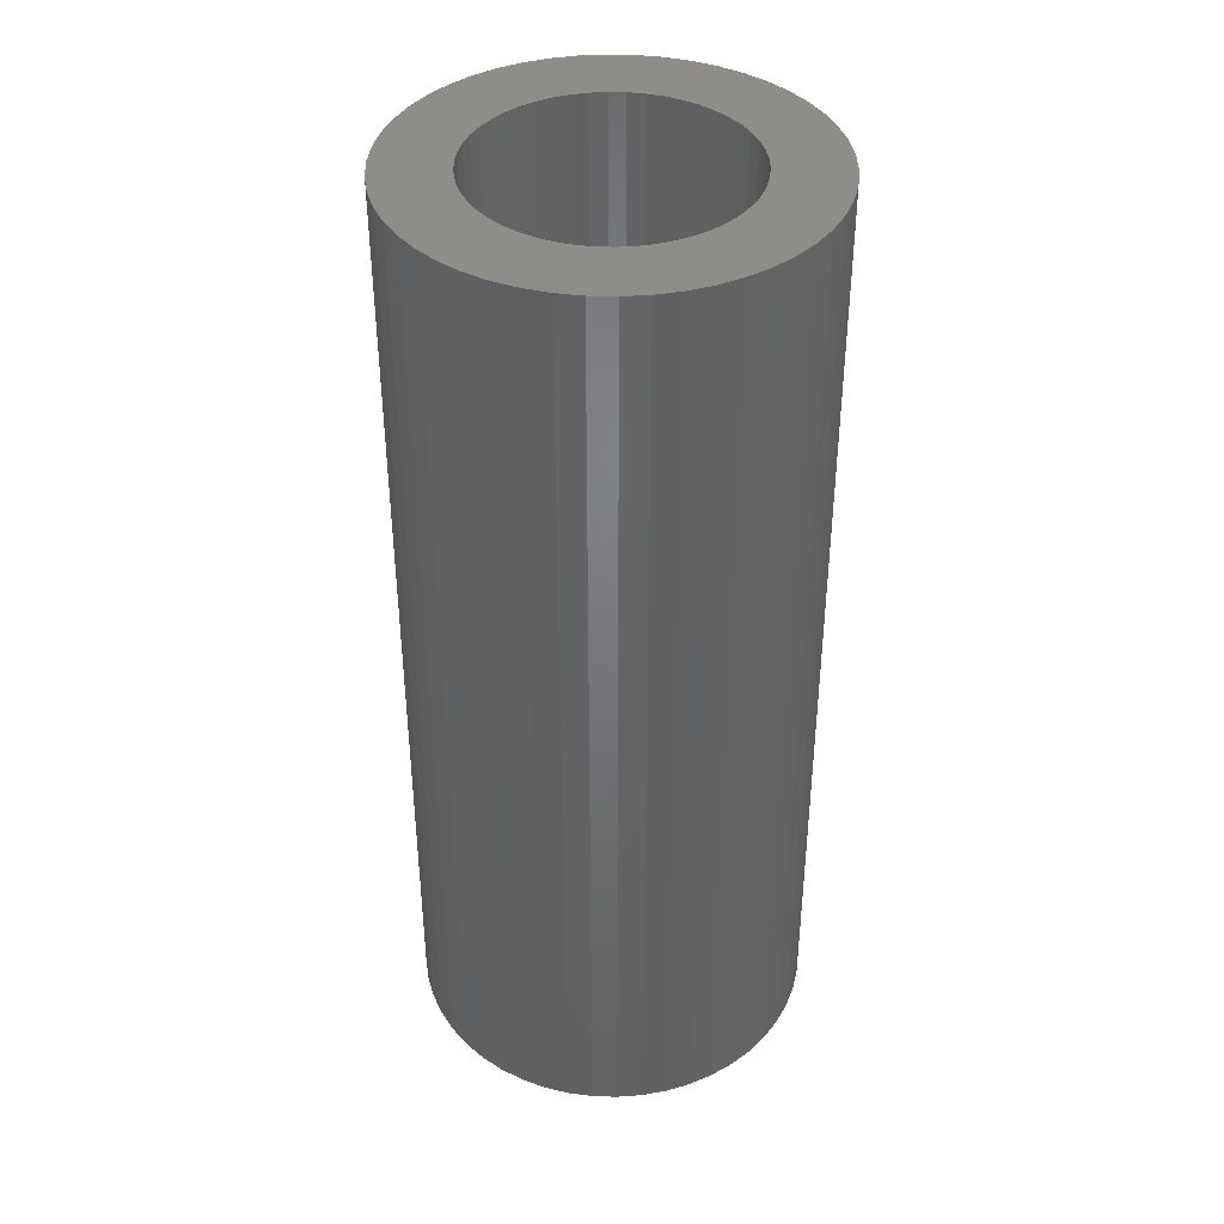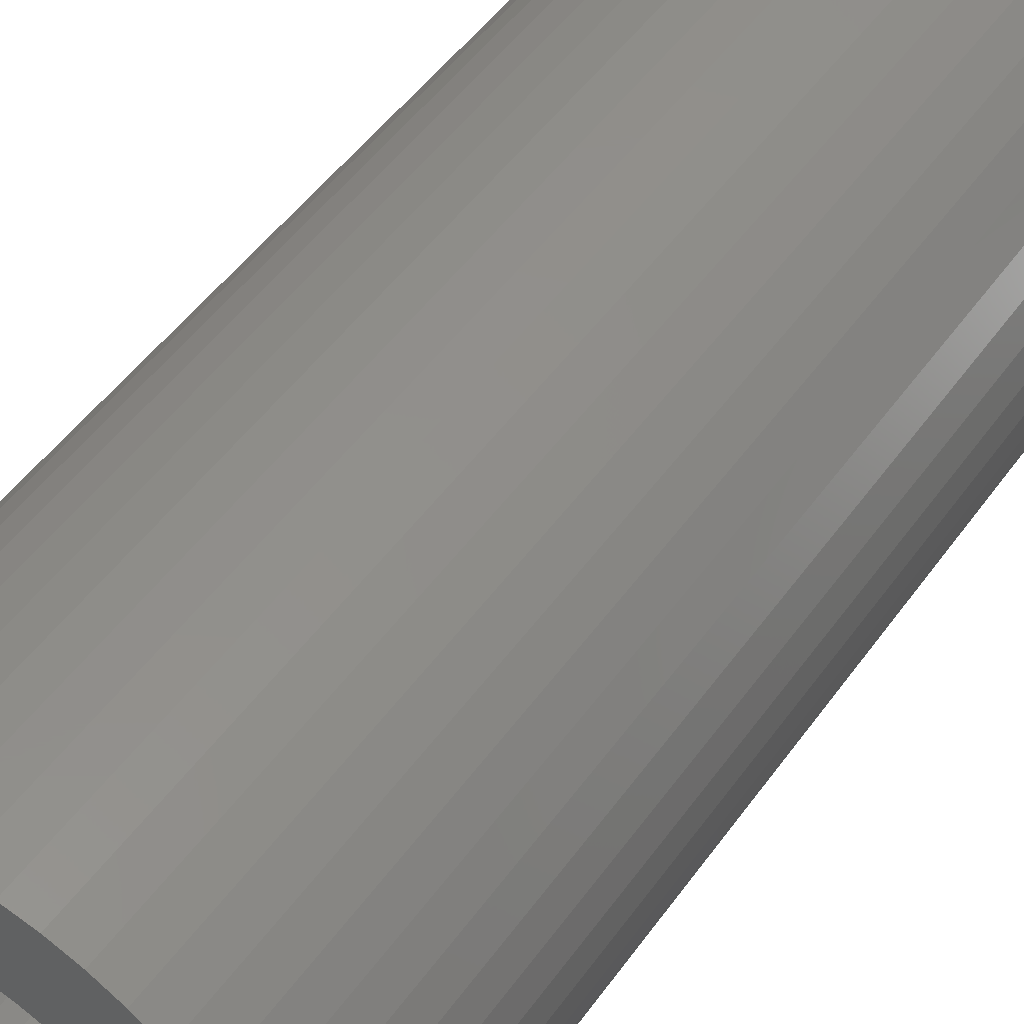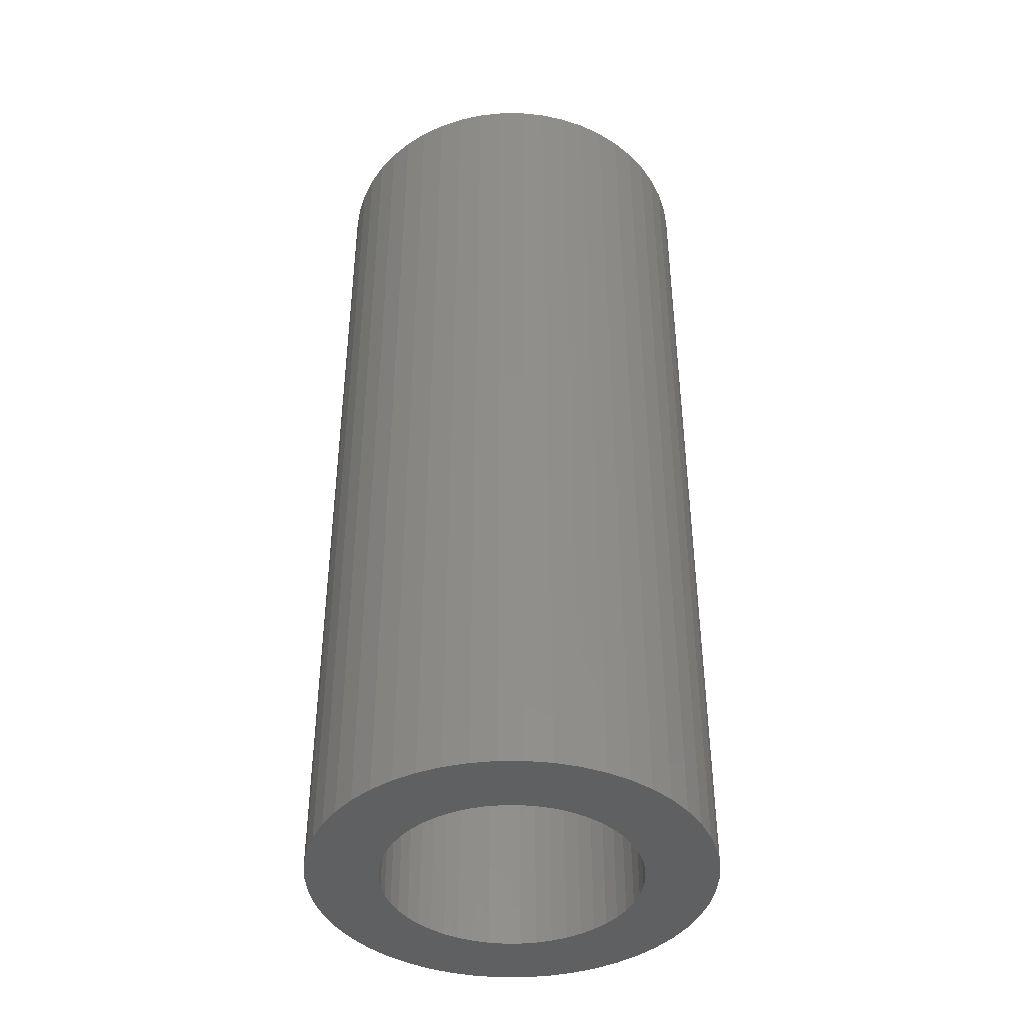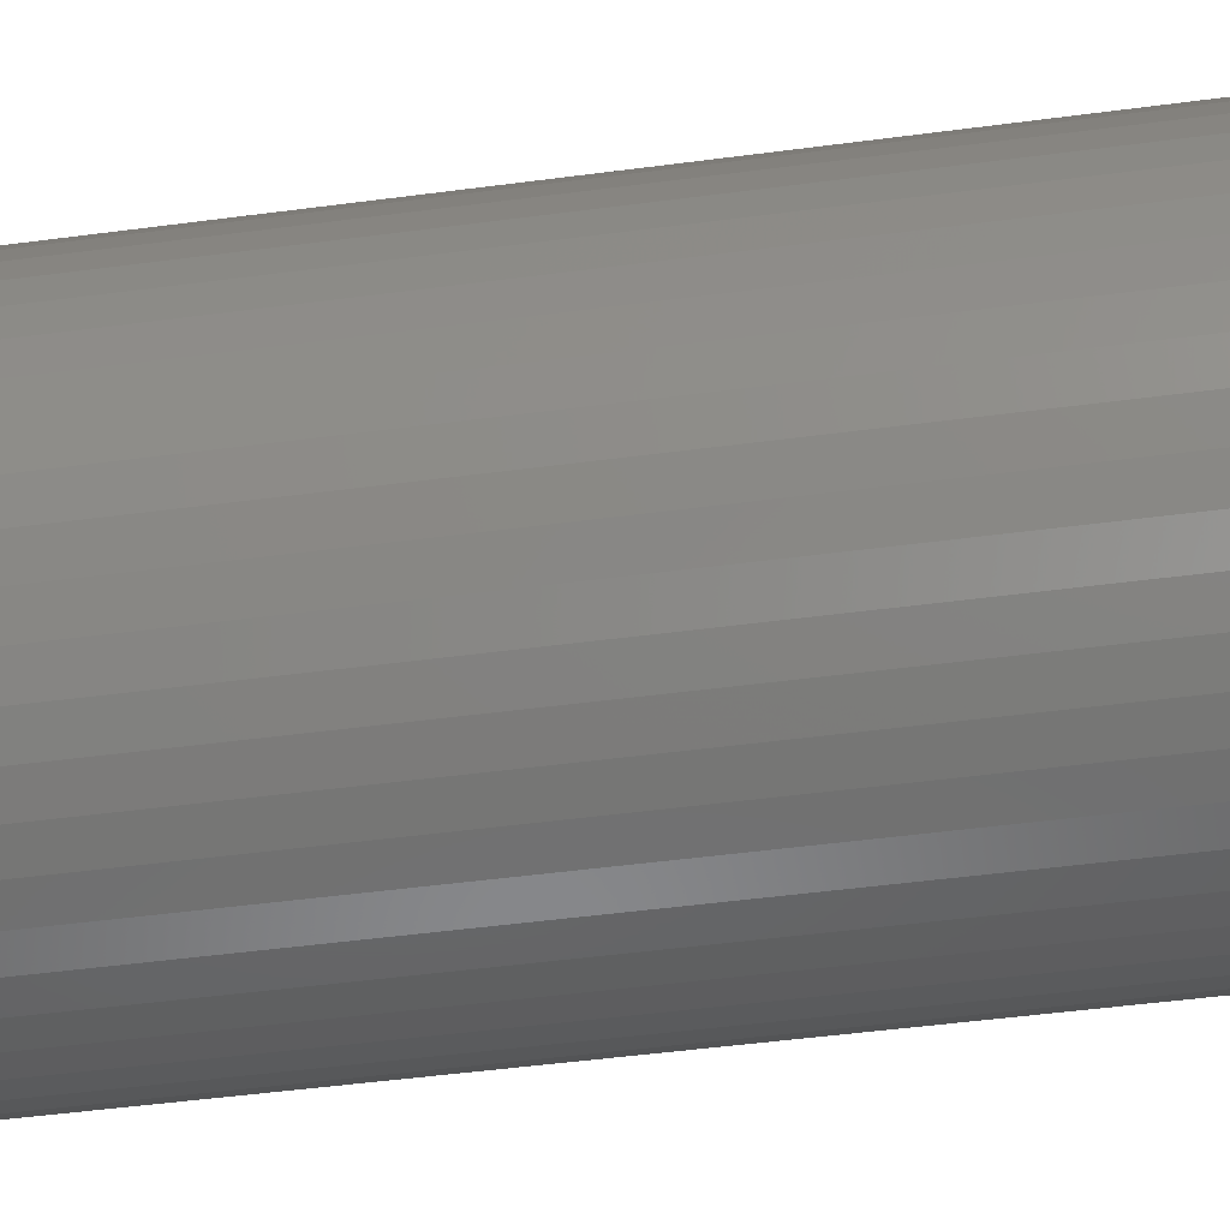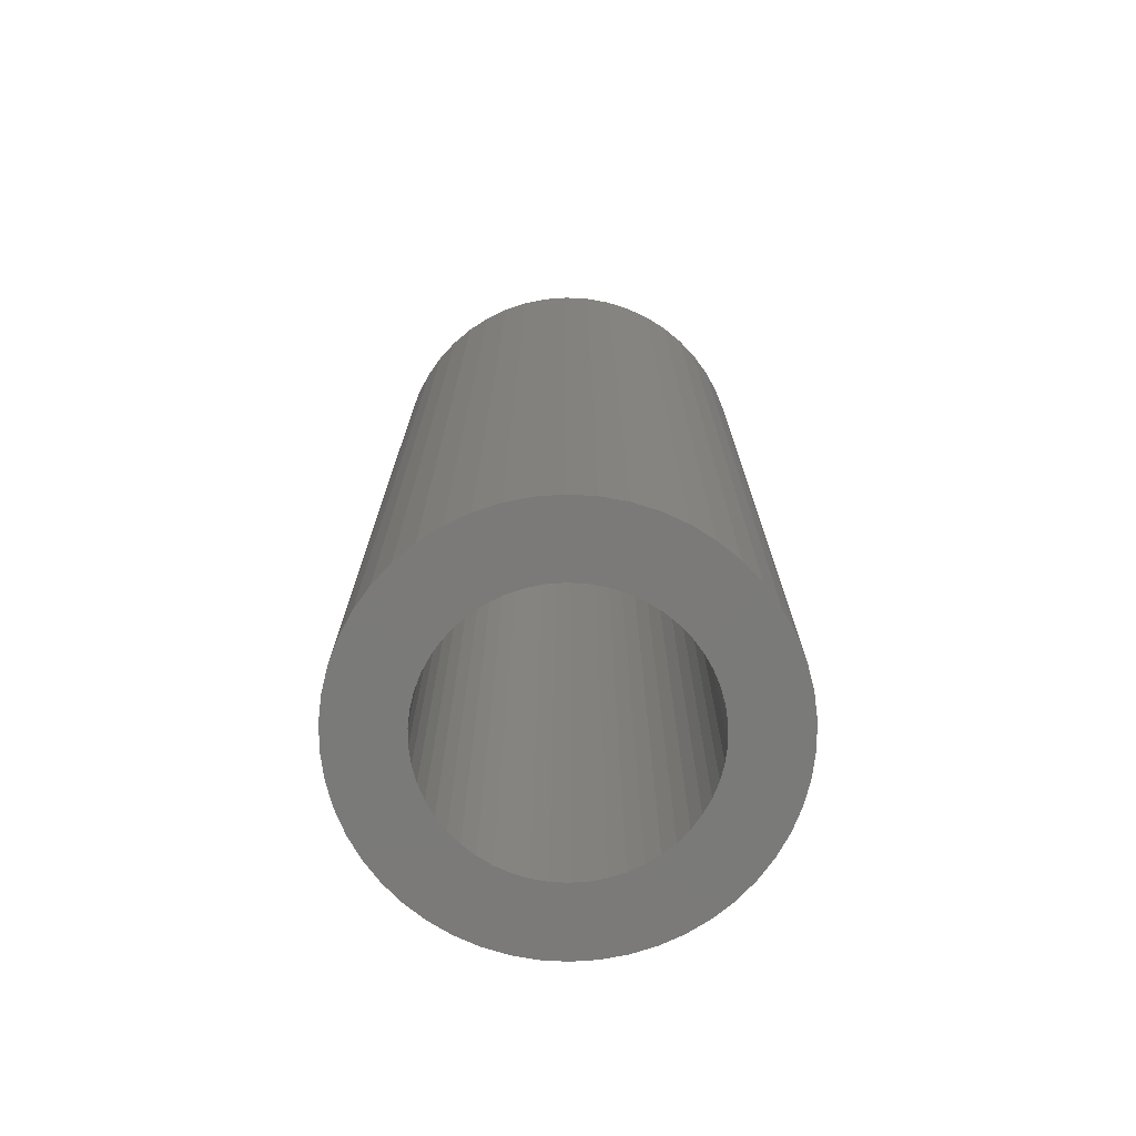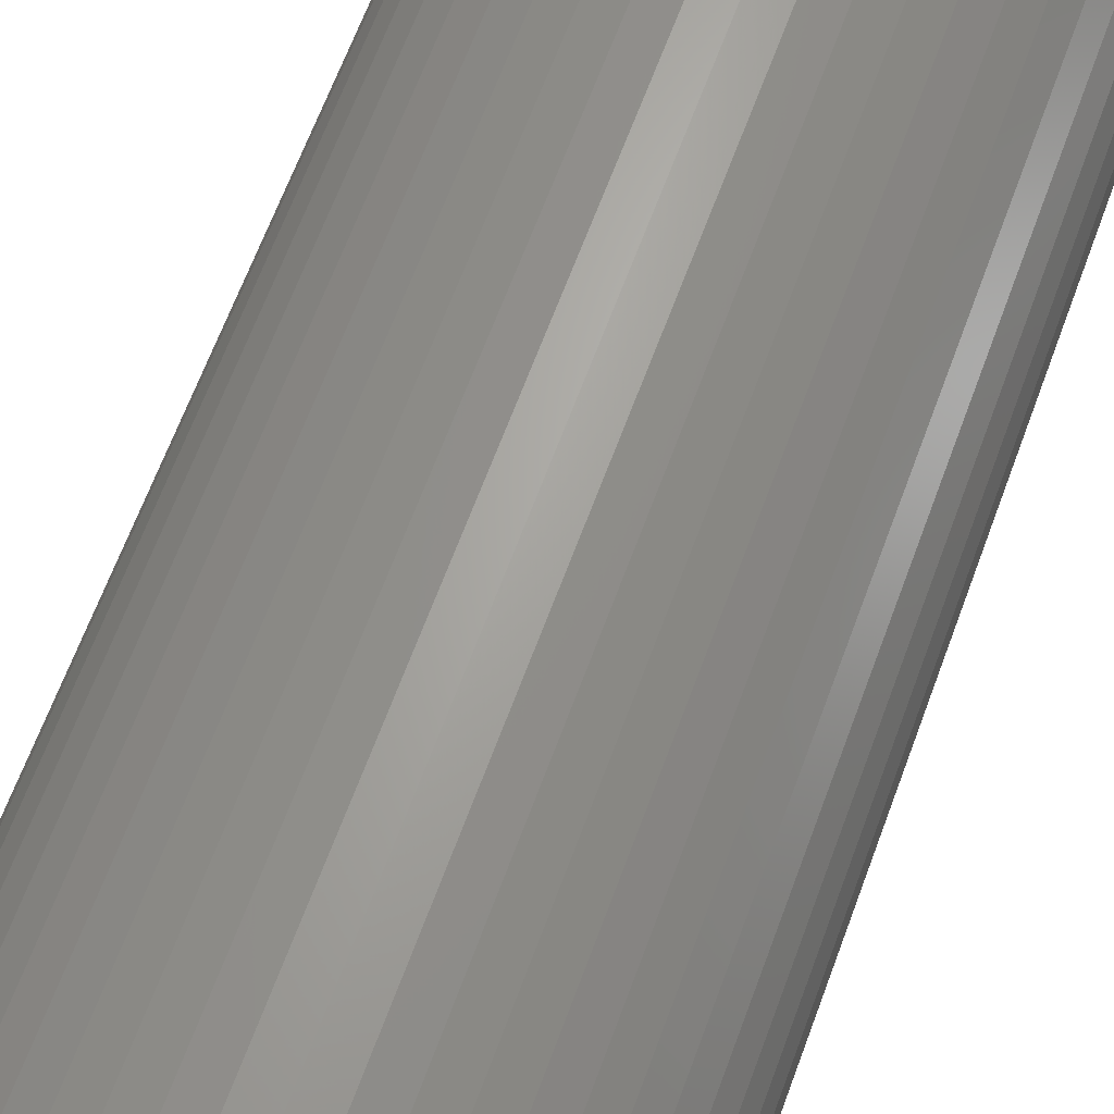
<metadata>
{"format":"stl","ext":"stl","renderer":"f3d","projection":"perspective","resolution":1024,"background":"white","views":[{"elev":39.8,"azim":-105.9,"up":"+Z"},{"elev":47.0,"azim":33.1,"up":"+Y"},{"elev":-41.6,"azim":-122.2,"up":"+Z"},{"elev":-47.3,"azim":-81.4,"up":"+Y"},{"elev":-73.4,"azim":-89.6,"up":"+Z"},{"elev":65.3,"azim":20.2,"up":"+Y"}]}
</metadata>
<code>
# stl→obj: 200 verts, 400 faces
v 7 0 16.5
v 6.945 0.8773 -16.5
v 6.945 0.8773 16.5
v 7 0 -16.5
v -7 0 -16.5
v -6.945 0.8773 16.5
v -6.945 0.8773 -16.5
v -7 0 16.5
v 0.4395 6.986 -16.5
v -0.4395 6.986 16.5
v 0.4395 6.986 16.5
v -0.4395 6.986 -16.5
v -0.4395 -6.986 -16.5
v 0.4395 -6.986 16.5
v -0.4395 -6.986 16.5
v 0.4395 -6.986 -16.5
v 5.103 4.792 -16.5
v 4.462 5.394 16.5
v 5.103 4.792 16.5
v 4.462 5.394 -16.5
v -4.462 5.394 -16.5
v -5.103 4.792 16.5
v -4.462 5.394 16.5
v -5.103 4.792 -16.5
v -2.163 6.657 -16.5
v -2.98 6.334 16.5
v -2.163 6.657 16.5
v -2.98 6.334 -16.5
v 6.508 2.577 16.5
v 6.134 3.372 -16.5
v 6.134 3.372 16.5
v 6.508 2.577 -16.5
v 6.78 1.741 -16.5
v 6.78 1.741 16.5
v 2.98 6.334 -16.5
v 2.163 6.657 16.5
v 2.98 6.334 16.5
v 2.163 6.657 -16.5
v 3.751 5.91 -16.5
v 3.751 5.91 16.5
v -6.508 2.577 -16.5
v -6.134 3.372 16.5
v -6.134 3.372 -16.5
v -6.508 2.577 16.5
v -6.78 1.741 -16.5
v -6.78 1.741 16.5
v -1.312 6.876 -16.5
v -1.312 6.876 16.5
v 1.312 -6.876 16.5
v 1.312 -6.876 -16.5
v 5.663 4.114 16.5
v 5.663 4.114 -16.5
v 1.312 6.876 16.5
v 1.312 6.876 -16.5
v -5.663 4.114 16.5
v -5.663 4.114 -16.5
v 4.5 0 16.5
v 4.465 0.564 16.5
v 6.945 -0.8773 16.5
v 4.359 1.119 16.5
v 4.465 -0.564 16.5
v 4.184 1.657 16.5
v 6.78 -1.741 16.5
v 3.943 2.168 16.5
v 4.359 -1.119 16.5
v 3.641 2.645 16.5
v 6.508 -2.577 16.5
v 4.184 -1.657 16.5
v 3.28 3.08 16.5
v 2.868 3.467 16.5
v 2.411 3.799 16.5
v 1.916 4.072 16.5
v 1.391 4.28 16.5
v 0.8432 4.42 16.5
v 0.2826 4.491 16.5
v -0.2826 4.491 16.5
v -0.8432 4.42 16.5
v -1.391 4.28 16.5
v -1.916 4.072 16.5
v -2.411 3.799 16.5
v -3.751 5.91 16.5
v -2.868 3.467 16.5
v -3.28 3.08 16.5
v -3.641 2.645 16.5
v -3.943 2.168 16.5
v -4.184 1.657 16.5
v 6.134 -3.372 16.5
v 3.943 -2.168 16.5
v 5.663 -4.114 16.5
v 3.641 -2.645 16.5
v 5.103 -4.792 16.5
v 3.28 -3.08 16.5
v 4.462 -5.394 16.5
v 2.868 -3.467 16.5
v 3.751 -5.91 16.5
v 2.411 -3.799 16.5
v 2.98 -6.334 16.5
v 1.916 -4.072 16.5
v 2.163 -6.657 16.5
v 1.391 -4.28 16.5
v 0.8432 -4.42 16.5
v 0.2826 -4.491 16.5
v -0.2826 -4.491 16.5
v -0.8432 -4.42 16.5
v -1.312 -6.876 16.5
v -1.391 -4.28 16.5
v -2.163 -6.657 16.5
v -1.916 -4.072 16.5
v -2.98 -6.334 16.5
v -2.411 -3.799 16.5
v -3.751 -5.91 16.5
v -2.868 -3.467 16.5
v -4.462 -5.394 16.5
v -3.28 -3.08 16.5
v -5.103 -4.792 16.5
v -3.641 -2.645 16.5
v -5.663 -4.114 16.5
v -3.943 -2.168 16.5
v -6.134 -3.372 16.5
v -4.184 -1.657 16.5
v -6.508 -2.577 16.5
v -4.359 -1.119 16.5
v -6.78 -1.741 16.5
v -4.465 -0.564 16.5
v -6.945 -0.8773 16.5
v -4.5 0 16.5
v -4.359 1.119 16.5
v -4.465 0.564 16.5
v -3.751 5.91 -16.5
v 6.945 -0.8773 -16.5
v 6.508 -2.577 -16.5
v 6.134 -3.372 -16.5
v -5.103 -4.792 -16.5
v -4.462 -5.394 -16.5
v -6.134 -3.372 -16.5
v -6.508 -2.577 -16.5
v -5.663 -4.114 -16.5
v 4.5 0 -16.5
v 4.465 -0.564 -16.5
v 6.78 -1.741 -16.5
v 4.359 -1.119 -16.5
v 4.465 0.564 -16.5
v 4.184 -1.657 -16.5
v 3.943 -2.168 -16.5
v 5.663 -4.114 -16.5
v 4.359 1.119 -16.5
v 3.641 -2.645 -16.5
v 5.103 -4.792 -16.5
v 4.184 1.657 -16.5
v 3.28 -3.08 -16.5
v 4.462 -5.394 -16.5
v 2.868 -3.467 -16.5
v 3.751 -5.91 -16.5
v 2.411 -3.799 -16.5
v 2.98 -6.334 -16.5
v 1.916 -4.072 -16.5
v 2.163 -6.657 -16.5
v 1.391 -4.28 -16.5
v 0.8432 -4.42 -16.5
v 0.2826 -4.491 -16.5
v -0.2826 -4.491 -16.5
v -0.8432 -4.42 -16.5
v -1.312 -6.876 -16.5
v -1.391 -4.28 -16.5
v -2.163 -6.657 -16.5
v -1.916 -4.072 -16.5
v -2.98 -6.334 -16.5
v -2.411 -3.799 -16.5
v -3.751 -5.91 -16.5
v -2.868 -3.467 -16.5
v -3.28 -3.08 -16.5
v -3.641 -2.645 -16.5
v -3.943 -2.168 -16.5
v -4.184 -1.657 -16.5
v 3.943 2.168 -16.5
v 3.641 2.645 -16.5
v 3.28 3.08 -16.5
v 2.868 3.467 -16.5
v 2.411 3.799 -16.5
v 1.916 4.072 -16.5
v 1.391 4.28 -16.5
v 0.8432 4.42 -16.5
v 0.2826 4.491 -16.5
v -0.2826 4.491 -16.5
v -0.8432 4.42 -16.5
v -1.391 4.28 -16.5
v -1.916 4.072 -16.5
v -2.411 3.799 -16.5
v -2.868 3.467 -16.5
v -3.28 3.08 -16.5
v -3.641 2.645 -16.5
v -3.943 2.168 -16.5
v -4.184 1.657 -16.5
v -4.359 1.119 -16.5
v -4.465 0.564 -16.5
v -4.5 0 -16.5
v -4.359 -1.119 -16.5
v -6.78 -1.741 -16.5
v -4.465 -0.564 -16.5
v -6.945 -0.8773 -16.5
f 1 2 3
f 2 1 4
f 5 6 7
f 6 5 8
f 9 10 11
f 10 9 12
f 13 14 15
f 14 13 16
f 17 18 19
f 18 17 20
f 21 22 23
f 22 21 24
f 25 26 27
f 26 25 28
f 29 30 31
f 30 29 32
f 3 33 34
f 33 3 2
f 35 36 37
f 36 35 38
f 39 37 40
f 37 39 35
f 41 42 43
f 42 41 44
f 45 44 41
f 44 45 46
f 47 27 48
f 27 47 25
f 16 49 14
f 49 16 50
f 34 32 29
f 32 34 33
f 51 17 19
f 17 51 52
f 31 52 51
f 52 31 30
f 38 53 36
f 53 38 54
f 54 11 53
f 11 54 9
f 20 40 18
f 40 20 39
f 43 55 56
f 55 43 42
f 56 22 24
f 22 56 55
f 7 46 45
f 46 7 6
f 57 1 3
f 58 3 34
f 1 57 59
f 60 34 29
f 61 59 57
f 62 29 31
f 59 61 63
f 64 31 51
f 65 63 61
f 66 51 19
f 63 65 67
f 68 67 65
f 3 58 57
f 69 19 18
f 34 60 58
f 29 62 60
f 31 64 62
f 70 18 40
f 51 66 64
f 19 69 66
f 71 40 37
f 18 70 69
f 40 71 70
f 72 37 36
f 37 72 71
f 36 73 72
f 53 73 36
f 53 74 73
f 11 74 53
f 11 75 74
f 11 76 75
f 10 76 11
f 10 77 76
f 48 77 10
f 48 78 77
f 27 78 48
f 78 27 79
f 26 79 27
f 79 26 80
f 81 80 26
f 80 81 82
f 23 82 81
f 82 23 83
f 22 83 23
f 83 22 84
f 55 84 22
f 84 55 85
f 42 85 55
f 85 42 86
f 44 86 42
f 67 68 87
f 88 87 68
f 87 88 89
f 90 89 88
f 89 90 91
f 92 91 90
f 91 92 93
f 94 93 92
f 93 94 95
f 96 95 94
f 95 96 97
f 98 97 96
f 97 98 99
f 100 99 98
f 100 49 99
f 101 49 100
f 101 14 49
f 102 14 101
f 103 14 102
f 103 15 14
f 104 15 103
f 104 105 15
f 106 105 104
f 107 106 108
f 106 107 105
f 109 108 110
f 111 110 112
f 108 109 107
f 113 112 114
f 115 114 116
f 110 111 109
f 117 116 118
f 119 118 120
f 121 120 122
f 112 113 111
f 123 122 124
f 125 124 126
f 86 44 127
f 114 115 113
f 46 127 44
f 116 117 115
f 127 46 128
f 118 119 117
f 6 128 46
f 120 121 119
f 128 6 126
f 122 123 121
f 8 126 6
f 124 125 123
f 126 8 125
f 28 81 26
f 81 28 129
f 129 23 81
f 23 129 21
f 12 48 10
f 48 12 47
f 59 4 1
f 4 59 130
f 87 131 67
f 131 87 132
f 133 113 115
f 113 133 134
f 135 121 136
f 121 135 119
f 137 119 135
f 119 137 117
f 138 4 130
f 139 130 140
f 4 138 2
f 141 140 131
f 142 2 138
f 143 131 132
f 2 142 33
f 144 132 145
f 146 33 142
f 147 145 148
f 33 146 32
f 149 32 146
f 130 139 138
f 150 148 151
f 140 141 139
f 131 143 141
f 132 144 143
f 152 151 153
f 145 147 144
f 148 150 147
f 154 153 155
f 151 152 150
f 153 154 152
f 156 155 157
f 155 156 154
f 157 158 156
f 50 158 157
f 50 159 158
f 16 159 50
f 16 160 159
f 16 161 160
f 13 161 16
f 13 162 161
f 163 162 13
f 163 164 162
f 165 164 163
f 164 165 166
f 167 166 165
f 166 167 168
f 169 168 167
f 168 169 170
f 134 170 169
f 170 134 171
f 133 171 134
f 171 133 172
f 137 172 133
f 172 137 173
f 135 173 137
f 173 135 174
f 136 174 135
f 32 149 30
f 175 30 149
f 30 175 52
f 176 52 175
f 52 176 17
f 177 17 176
f 17 177 20
f 178 20 177
f 20 178 39
f 179 39 178
f 39 179 35
f 180 35 179
f 35 180 38
f 181 38 180
f 181 54 38
f 182 54 181
f 182 9 54
f 183 9 182
f 184 9 183
f 184 12 9
f 185 12 184
f 185 47 12
f 186 47 185
f 25 186 187
f 186 25 47
f 28 187 188
f 129 188 189
f 187 28 25
f 21 189 190
f 24 190 191
f 188 129 28
f 56 191 192
f 43 192 193
f 41 193 194
f 189 21 129
f 45 194 195
f 7 195 196
f 174 136 197
f 190 24 21
f 198 197 136
f 191 56 24
f 197 198 199
f 192 43 56
f 200 199 198
f 193 41 43
f 199 200 196
f 194 45 41
f 5 196 200
f 195 7 45
f 196 5 7
f 155 95 97
f 95 155 153
f 67 140 63
f 140 67 131
f 133 117 137
f 117 133 115
f 136 123 198
f 123 136 121
f 151 91 93
f 91 151 148
f 157 97 99
f 97 157 155
f 50 99 49
f 99 50 157
f 63 130 59
f 130 63 140
f 89 132 87
f 132 89 145
f 91 145 89
f 145 91 148
f 163 15 105
f 15 163 13
f 167 107 109
f 107 167 165
f 165 105 107
f 105 165 163
f 198 125 200
f 125 198 123
f 200 8 5
f 8 200 125
f 153 93 95
f 93 153 151
f 169 109 111
f 109 169 167
f 134 111 113
f 111 134 169
f 127 193 86
f 193 127 194
f 175 66 176
f 66 175 64
f 182 73 74
f 73 182 181
f 181 72 73
f 72 181 180
f 187 78 79
f 78 187 186
f 86 192 85
f 192 86 193
f 139 57 138
f 57 139 61
f 154 98 96
f 98 154 156
f 178 69 70
f 69 178 177
f 179 70 71
f 70 179 178
f 84 190 83
f 190 84 191
f 188 79 80
f 79 188 187
f 189 80 82
f 80 189 188
f 138 58 142
f 58 138 57
f 147 88 144
f 88 147 90
f 161 104 103
f 104 161 162
f 176 69 177
f 69 176 66
f 184 75 76
f 75 184 183
f 180 71 72
f 71 180 179
f 126 195 128
f 195 126 196
f 128 194 127
f 194 128 195
f 85 191 84
f 191 85 192
f 185 76 77
f 76 185 184
f 186 77 78
f 77 186 185
f 190 82 83
f 82 190 189
f 141 61 139
f 61 141 65
f 162 106 104
f 106 162 164
f 149 64 175
f 64 149 62
f 146 62 149
f 62 146 60
f 142 60 146
f 60 142 58
f 183 74 75
f 74 183 182
f 143 65 141
f 65 143 68
f 144 68 143
f 68 144 88
f 164 108 106
f 108 164 166
f 124 196 126
f 196 124 199
f 120 197 122
f 197 120 174
f 118 174 120
f 174 118 173
f 159 102 101
f 102 159 160
f 156 100 98
f 100 156 158
f 158 101 100
f 101 158 159
f 150 90 147
f 90 150 92
f 152 96 94
f 96 152 154
f 170 114 112
f 114 170 171
f 160 103 102
f 103 160 161
f 168 112 110
f 112 168 170
f 166 110 108
f 110 166 168
f 122 199 124
f 199 122 197
f 114 172 116
f 172 114 171
f 116 173 118
f 173 116 172
f 150 94 92
f 94 150 152

</code>
